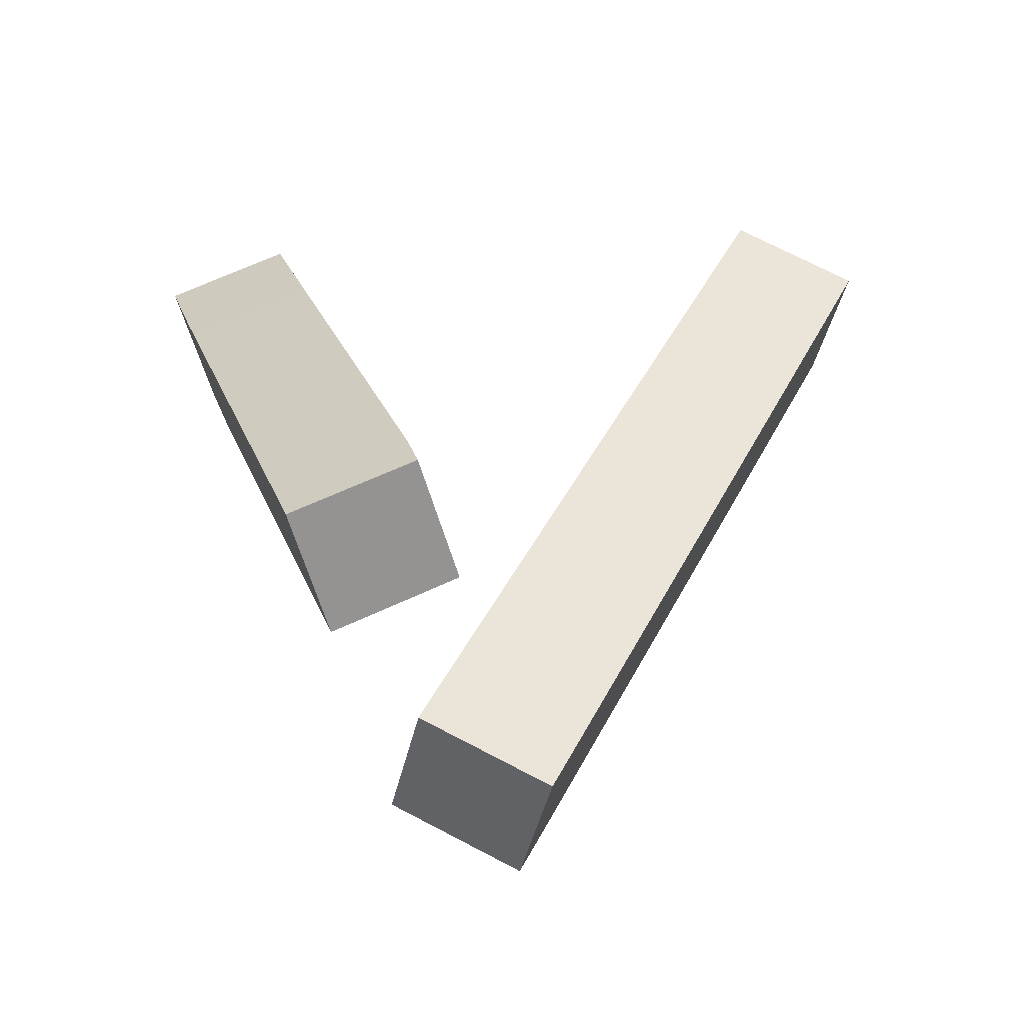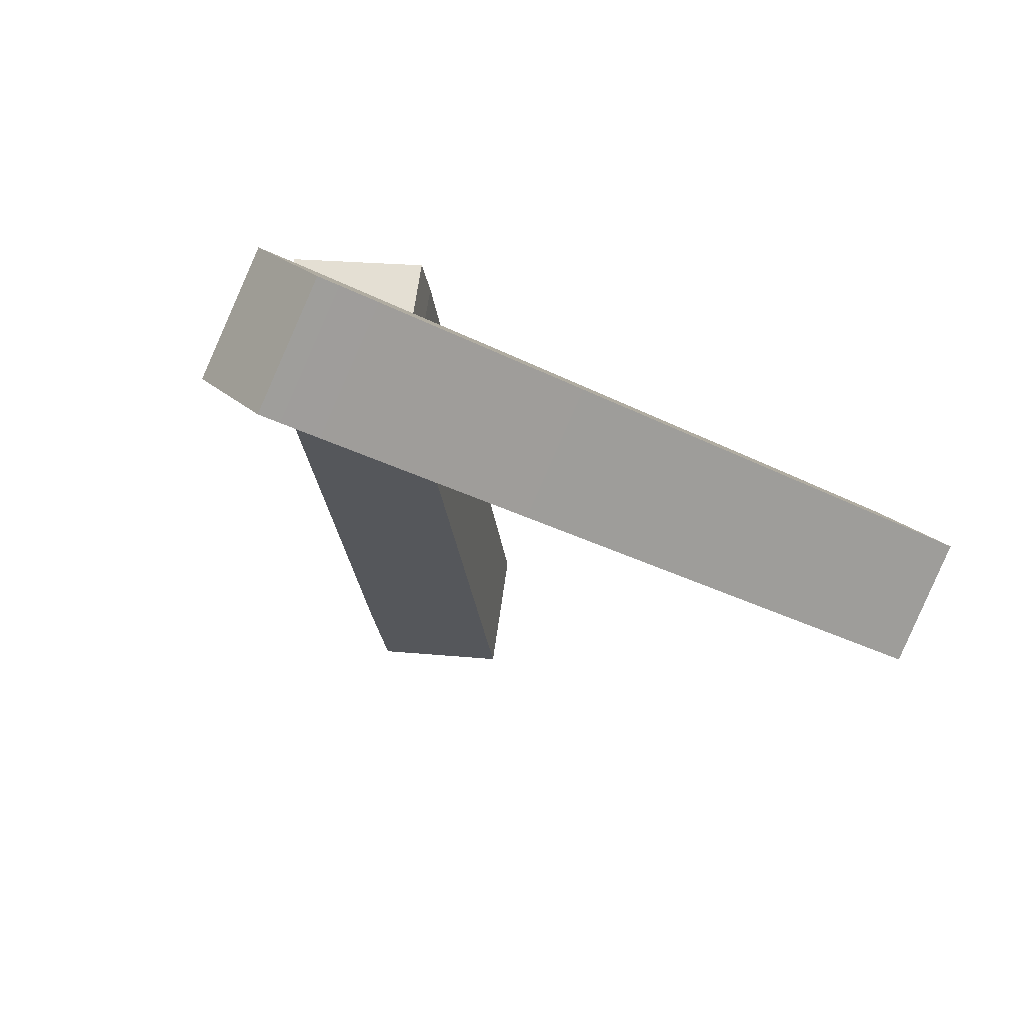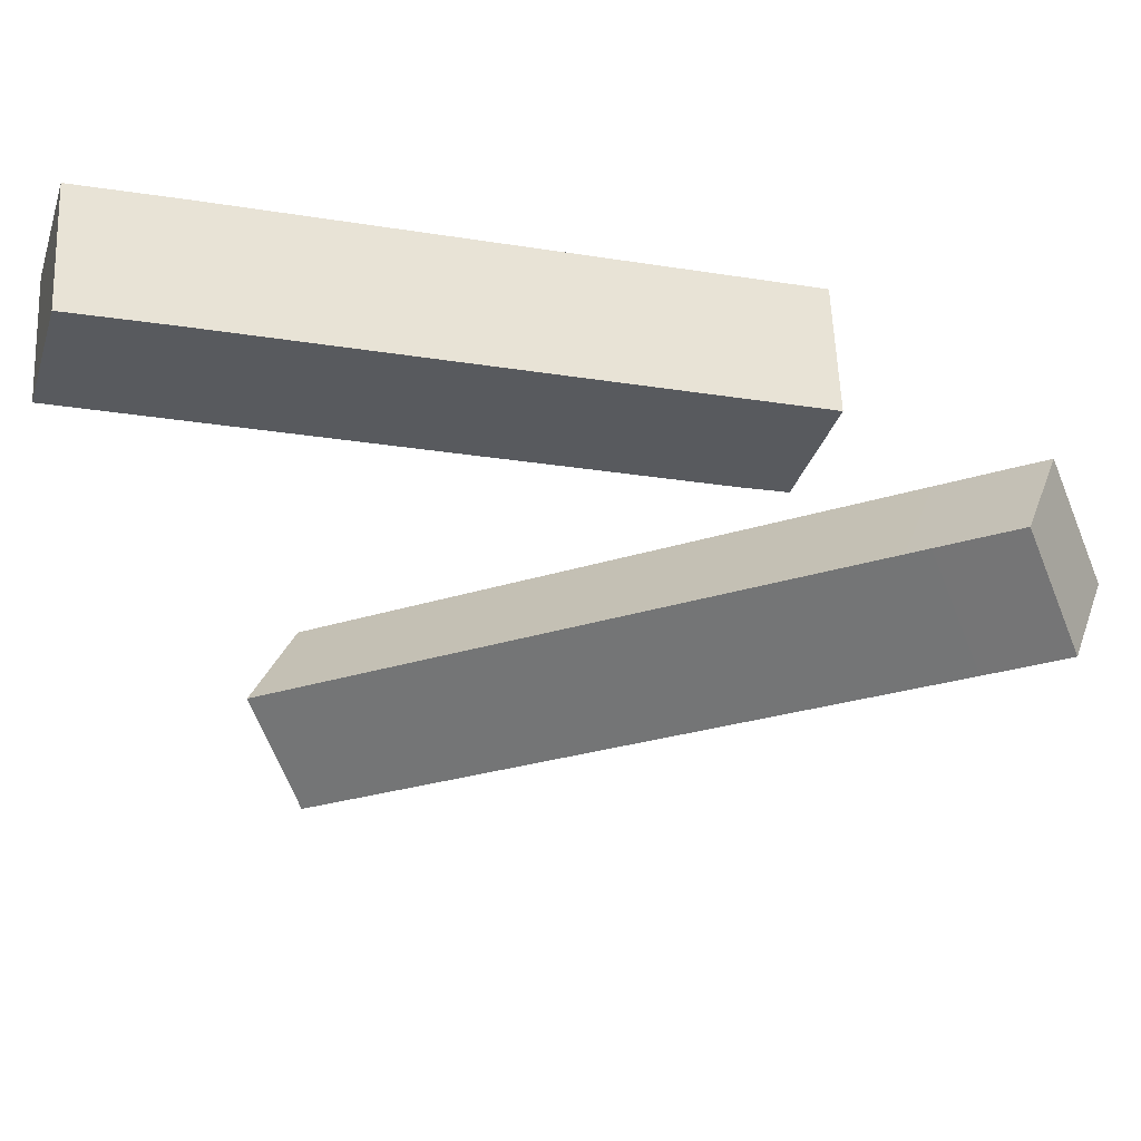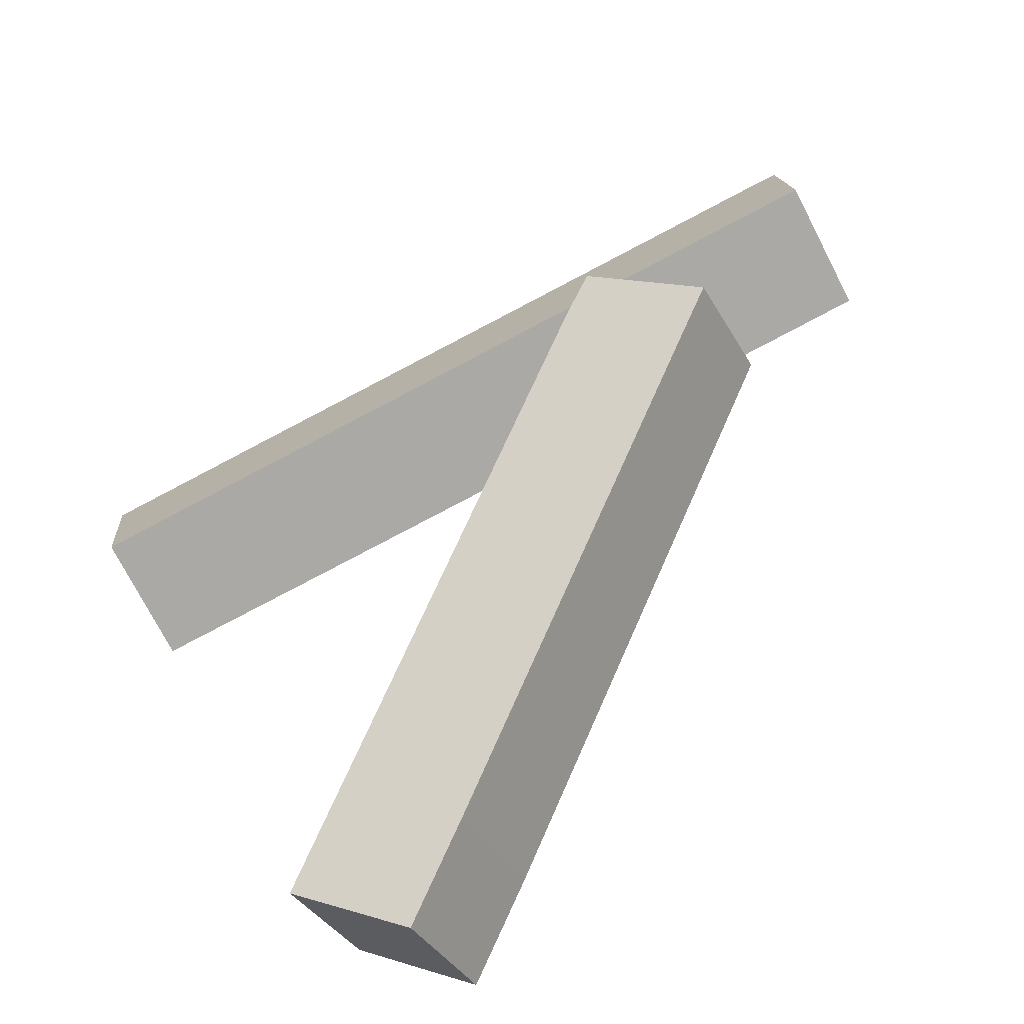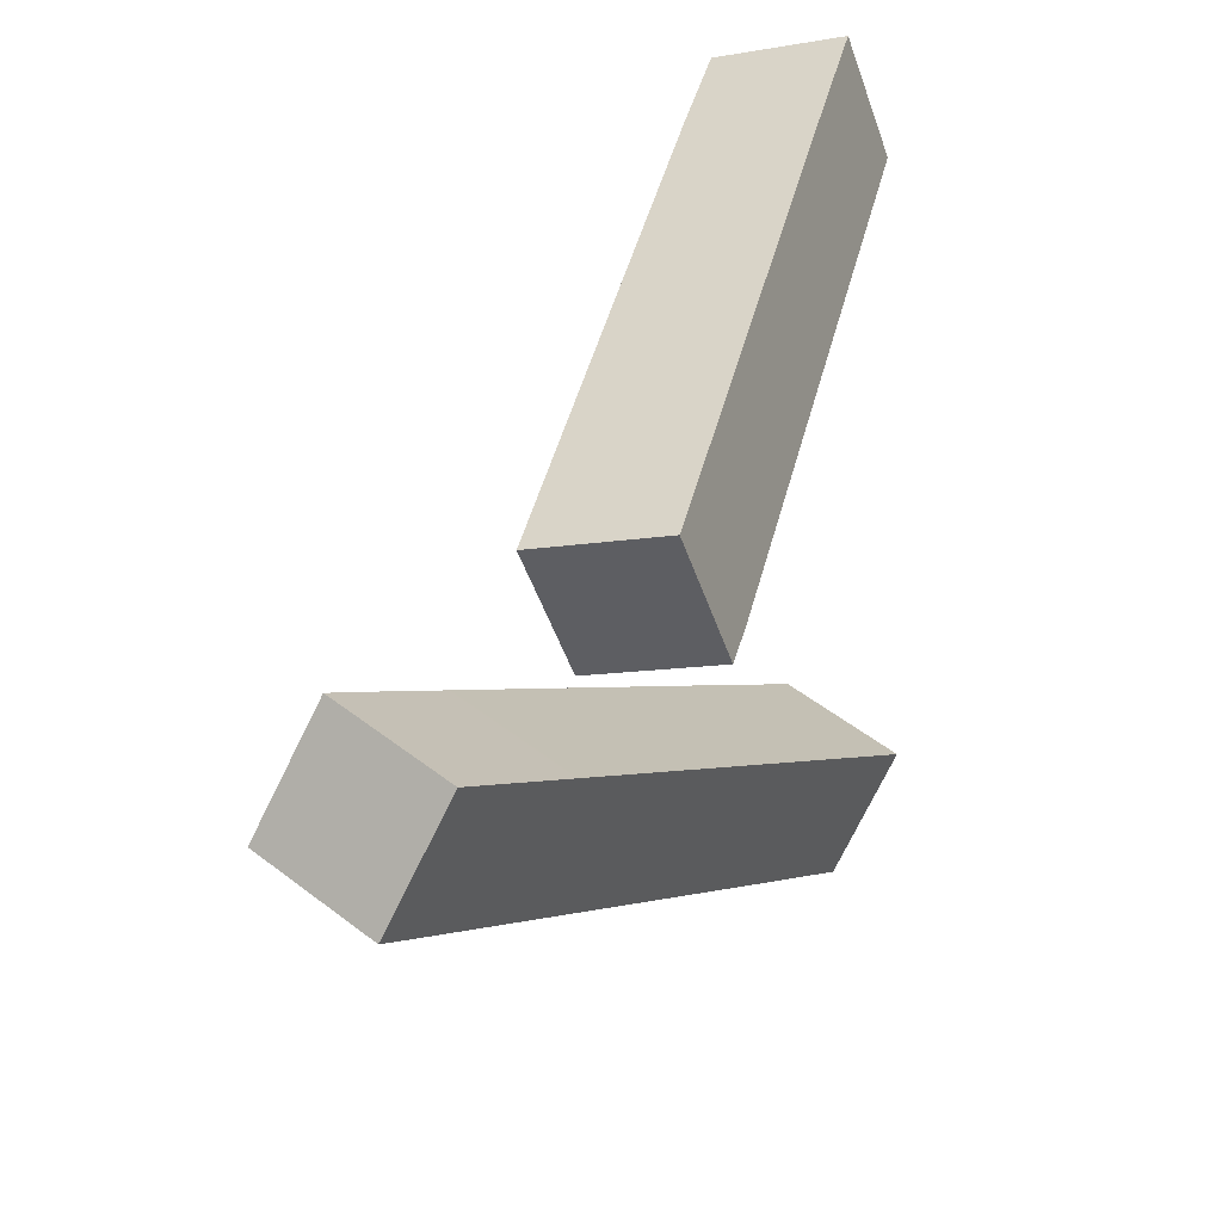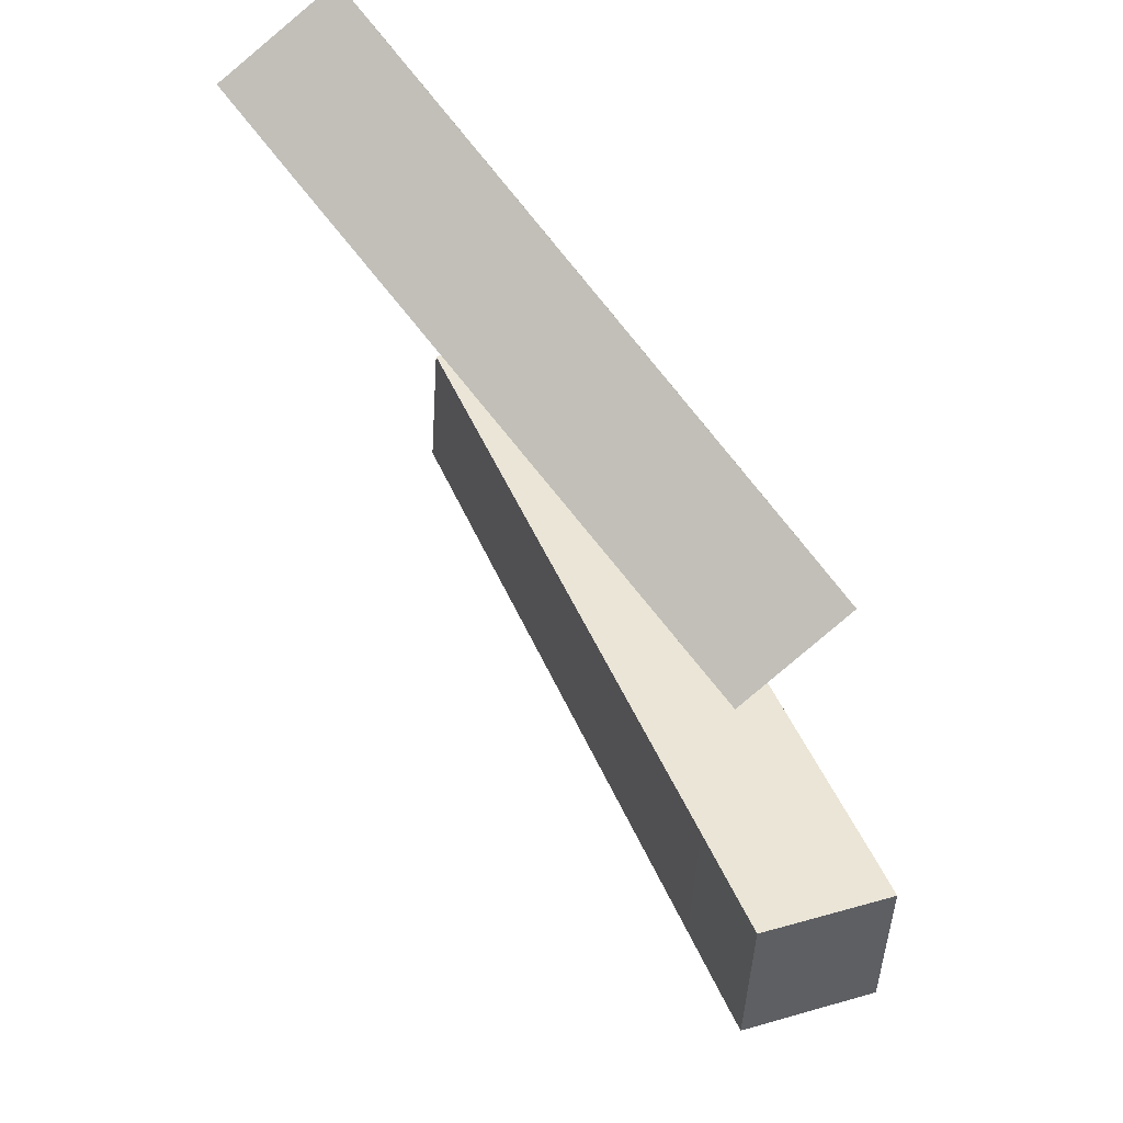
<metadata>
{"format":"obj","ext":"obj","renderer":"f3d","projection":"perspective","resolution":1024,"background":"white","views":[{"elev":71.8,"azim":87.5,"up":"+Y"},{"elev":18.7,"azim":121.4,"up":"+Y"},{"elev":43.9,"azim":41.9,"up":"+Z"},{"elev":14.8,"azim":-33.9,"up":"+Y"},{"elev":29.4,"azim":152.4,"up":"+Z"},{"elev":72.6,"azim":96.9,"up":"+Z"}]}
</metadata>
<code>
o Cube.002
v -191.4 -136.9 12.87
v -184.4 -139.2 12.54
v -219.2 -129.4 12.87
v -191.4 -136.9 -13.87
v -184.4 -139.2 -13.54
v -227.3 -128.6 12.47
v -189.6 -154.2 -13.29
v -205.9 -156 -13.33
v -205.9 -156 12.33
v -189.6 -154.2 12.29
v -184.9 -147.7 -13.4
v -184.9 -147.7 12.4
v -229.2 -137.5 12.36
v -222.5 -148.9 12.33
v -40.23 -132.4 -10.7
v 109.6 -16.87 -20.89
v -191.3 -137.1 11.1
v -185.4 -139 11.1
v -219.4 -129.4 11.1
v -185.4 -139 -12.1
v -191.3 -137.1 -12.1
v -226.2 -128.9 11.1
v -190.3 -153.1 -12.1
v -190.3 -153.1 11.1
v -205.7 -154.7 11.1
v -205.7 -154.7 -12.1
v -186 -147.3 -12.1
v -186 -147.3 11.1
v -228 -137.3 11.1
v -221.7 -147.9 11.1
v -39.1 -131.8 -9.5
v -181.7 -225 -85.86
v -215.8 -148.6 -105.6
v -138.6 -225 -160.3
v -172.7 -148.6 -180
v -31.02 -135.1 1.492
v -22.01 -58.69 -92.69
v 12.11 -135.1 -72.91
v -65.14 -58.69 -18.29
v -47.74 -48.31 -8.201
v -13.62 -124.7 11.58
v 29.51 -124.7 -62.82
v -4.611 -48.31 -82.6
v -287.8 -314 -246.8
v -321.9 -237.6 -266.6
v -365.1 -237.6 -192.2
v -330.9 -314 -172.4
v -379.8 -368.9 -300.1
v -413.9 -292.5 -319.9
v -457.1 -292.5 -245.5
v -422.9 -368.9 -225.7
v -11.15 -123.3 13.01
v -45.28 -46.84 -6.773
v -2.148 -46.84 -81.18
v -63.84 -51.5 -12.33
v -275.7 -313.2 103.8
v -333.7 -253.6 126
v -306.6 -313.3 23.54
v -364.6 -253.8 45.74
v -149.2 -171.7 54.97
v -238 -112.3 -3.095
v -180 -171.8 -25.3
v -207.1 -112.2 77.18
v -189.1 -92.03 70.22
v -131.2 -151.6 48.02
v -162 -151.7 -32.26
v -220 -92.14 -10.05
v -406 -424.3 61.88
v -463.9 -364.8 84.08
v -433.1 -364.7 164.4
v -375.1 -424.2 142.1
v -450.1 -473.7 78.91
v -508.1 -414.2 101.1
v -477.2 -414.1 181.4
v -419.3 -473.6 159.2
v -112.9 -96.75 -51.21
v -181.8 -225.5 -85.19
v -216.4 -148 -105.3
v -138 -225.5 -160.6
v -172.6 -148 -180.7
v -31.08 -135.7 2.158
v -21.95 -58.15 -93.36
v 12.66 -135.7 -73.3
v -65.69 -58.15 -17.9
v -46.86 -47.07 -7.114
v -12.34 -124.4 12.9
v 31.29 -124.4 -62.37
v -3.227 -47.07 -82.38
v -287.3 -314.6 -247.2
v -321.9 -237.1 -267.2
v -365.6 -237.1 -191.8
v -331 -314.6 -171.7
v -380.7 -370.2 -301.2
v -415.2 -292.9 -321.2
v -458.8 -292.9 -245.9
v -424.3 -370.2 -225.9
v -12.54 -124.5 12.78
v -47.06 -47.19 -7.23
v -3.428 -47.19 -82.49
v -64.39 -50.96 -11.95
v -273.7 -312.5 104.8
v -332.9 -252.5 127.1
v -307.4 -314.4 22.43
v -366.7 -254.4 44.71
v -147.1 -171.1 56
v -240.1 -112.9 -4.127
v -180.8 -173 -26.41
v -206.3 -111 78.29
v -188 -90.67 71.29
v -128.9 -150.7 49.03
v -161.5 -151.6 -32.97
v -220.2 -91.45 -10.54
v -406.8 -425.5 60.77
v -466 -365.4 83.05
v -432.3 -363.5 165.5
v -373 -423.6 143.2
v -451.2 -475.1 77.85
v -510.3 -415 100.1
v -477.7 -414.1 182.1
v -419.1 -474.3 159.7
v -112.4 -96.69 -51.93
f 7 8 9 10
f 11 7 10 12
f 2 5 11 12
f 3 13 6
f 13 3 14
f 9 14 3
f 1 10 9 3
f 11 4 7
f 12 10 1
f 1 2 12
f 5 4 11
f 23 24 25 26
f 27 28 24 23
f 18 28 27 20
f 19 22 29
f 29 30 19
f 25 19 30
f 17 19 25 24
f 27 23 21
f 28 17 24
f 17 28 18
f 20 27 21
f 45 35 34 44
f 47 32 33 46
f 46 33 35 45
f 44 34 32 47
f 38 37 43 42
f 34 35 37 38
f 33 32 36 39
f 36 32 34 38
f 37 35 33 39
f 40 41 42 43
f 39 36 41 40
f 37 39 40 43
f 36 38 42 41
f 44 47 51 48
f 48 51 50 49
f 46 45 49 50
f 47 46 50 51
f 45 44 48 49
f 69 59 58 68
f 71 56 57 70
f 57 59 69 70
f 68 58 56 71
f 61 63 64 67
f 58 59 61 62
f 57 56 60 63
f 60 56 58 62
f 61 59 57 63
f 64 65 66 67
f 60 62 66 65
f 62 61 67 66
f 63 60 65 64
f 71 70 74 75
f 72 75 74 73
f 69 68 72 73
f 68 71 75 72
f 70 69 73 74
f 90 89 79 80
f 92 91 78 77
f 91 90 80 78
f 89 92 77 79
f 83 87 88 82
f 79 83 82 80
f 78 84 81 77
f 81 83 79 77
f 82 84 78 80
f 85 88 87 86
f 84 85 86 81
f 82 88 85 84
f 81 86 87 83
f 89 93 96 92
f 93 94 95 96
f 91 95 94 90
f 92 96 95 91
f 90 94 93 89
f 114 113 103 104
f 116 115 102 101
f 102 115 114 104
f 113 116 101 103
f 106 112 109 108
f 103 107 106 104
f 102 108 105 101
f 105 107 103 101
f 106 108 102 104
f 109 112 111 110
f 105 110 111 107
f 107 111 112 106
f 108 109 110 105
f 116 120 119 115
f 117 118 119 120
f 114 118 117 113
f 113 117 120 116
f 115 119 118 114
l 97 98
l 98 99
l 52 53
l 53 54

</code>
